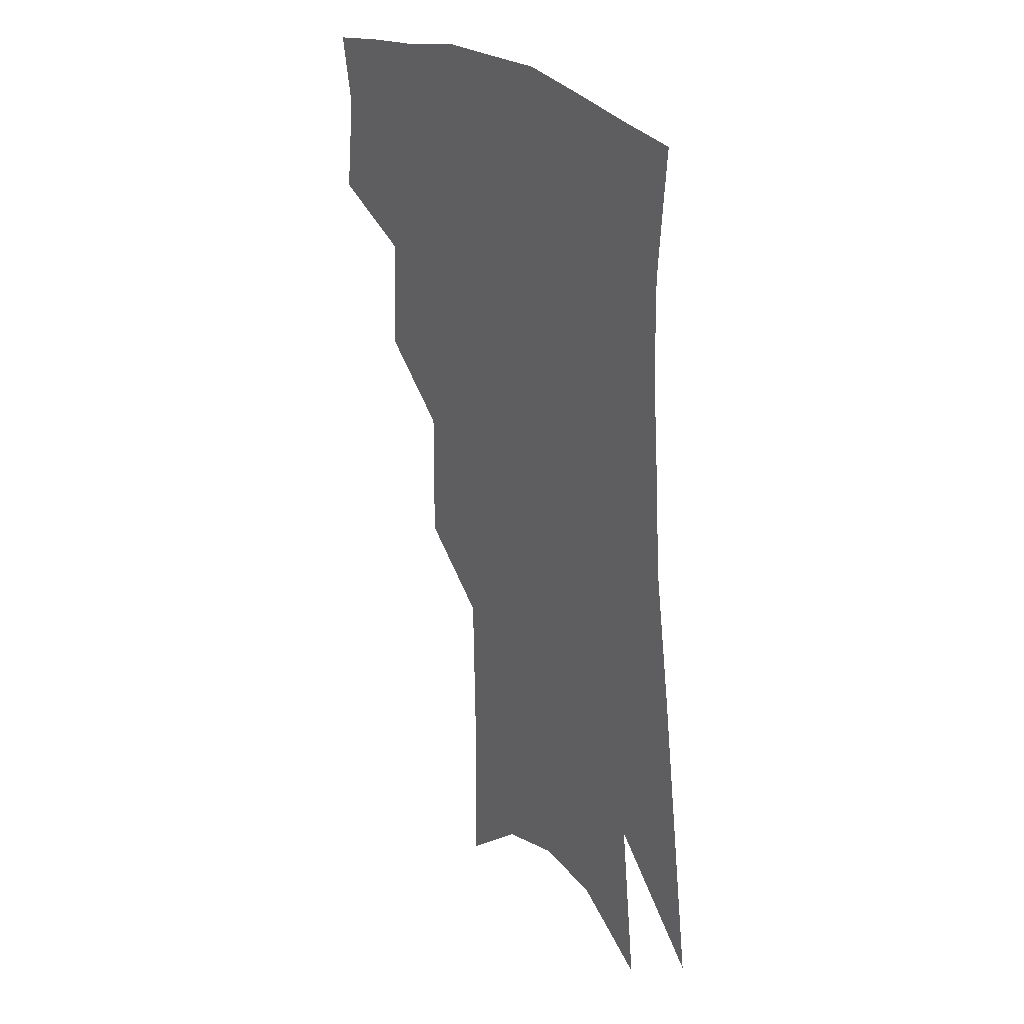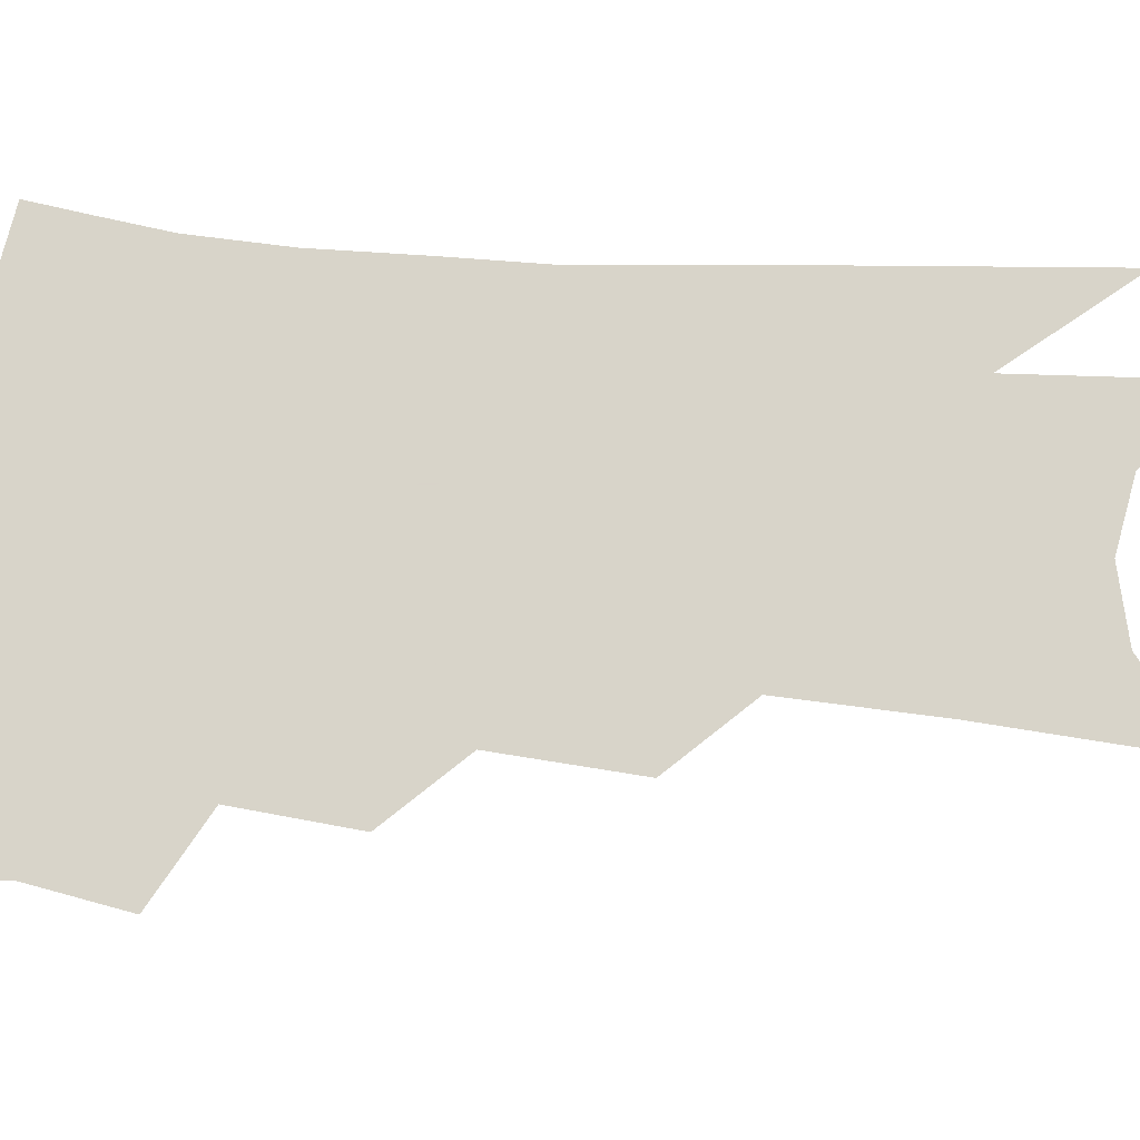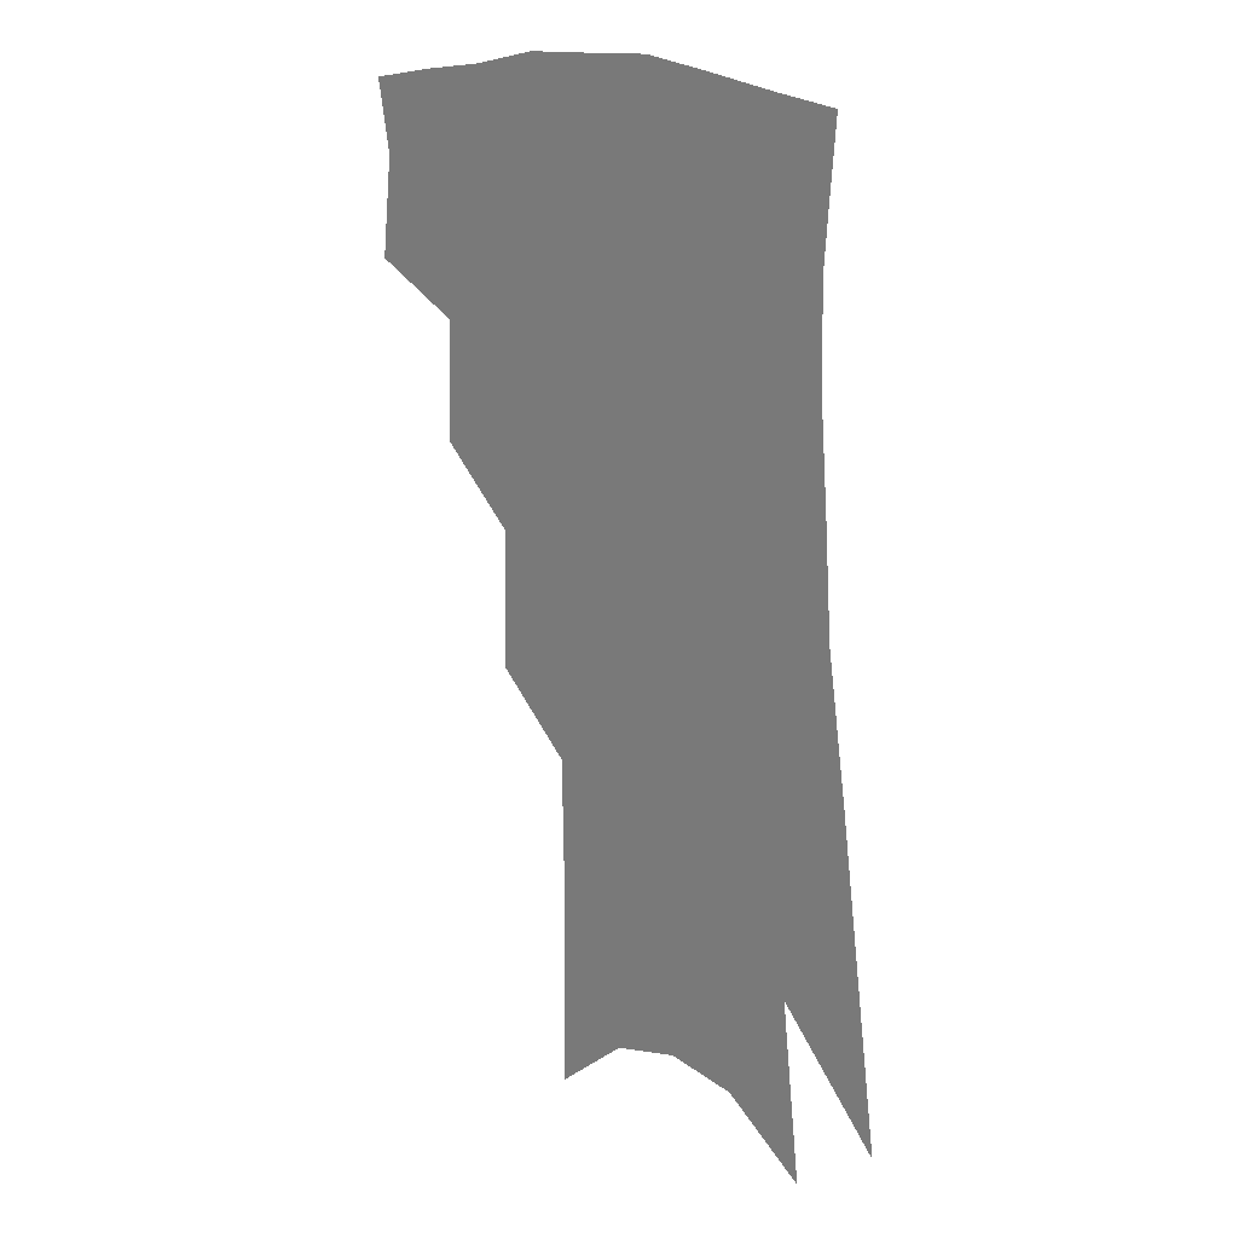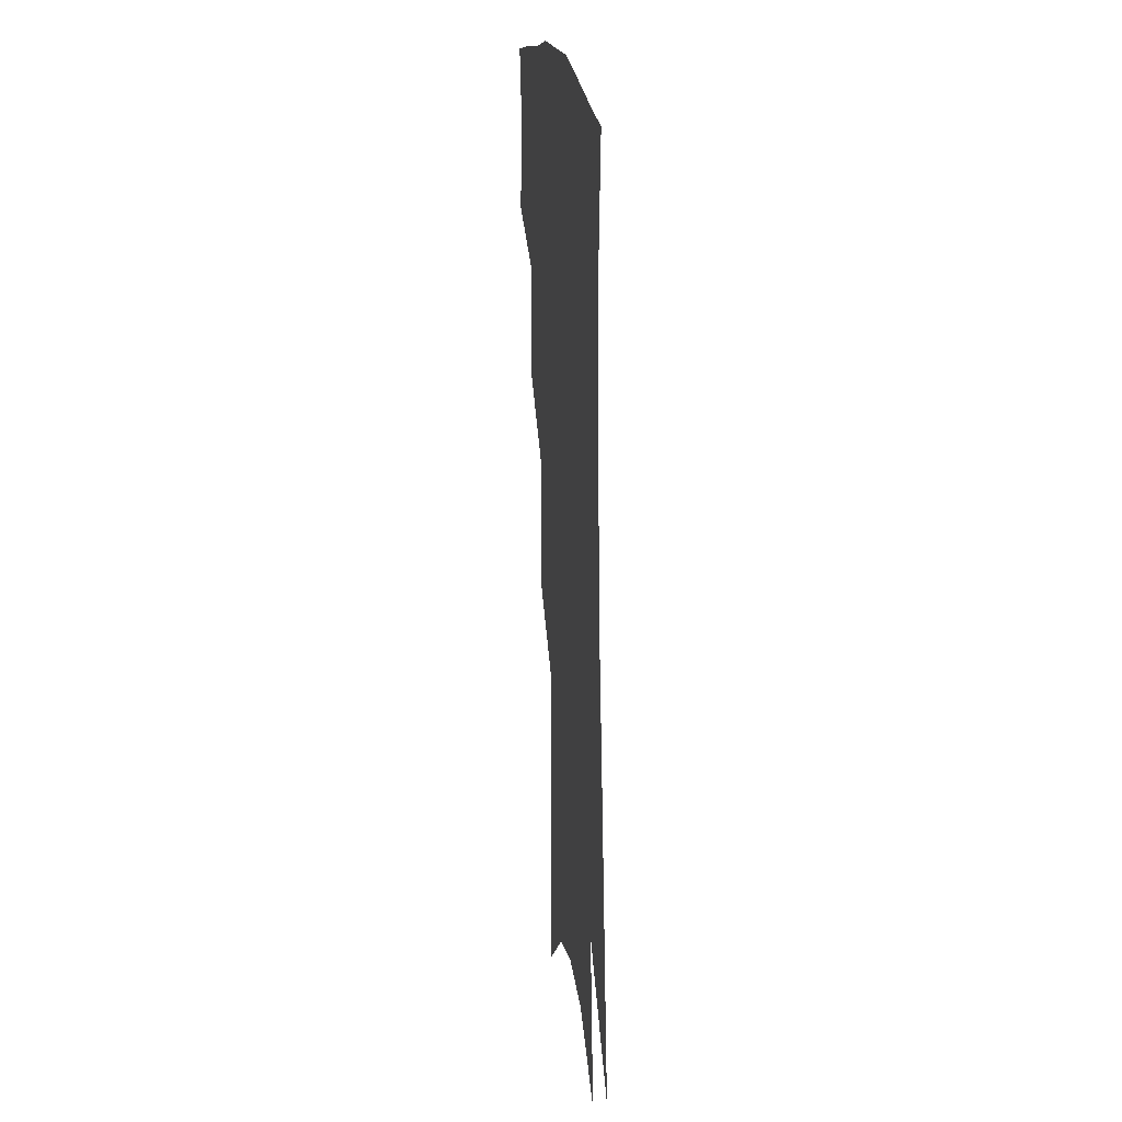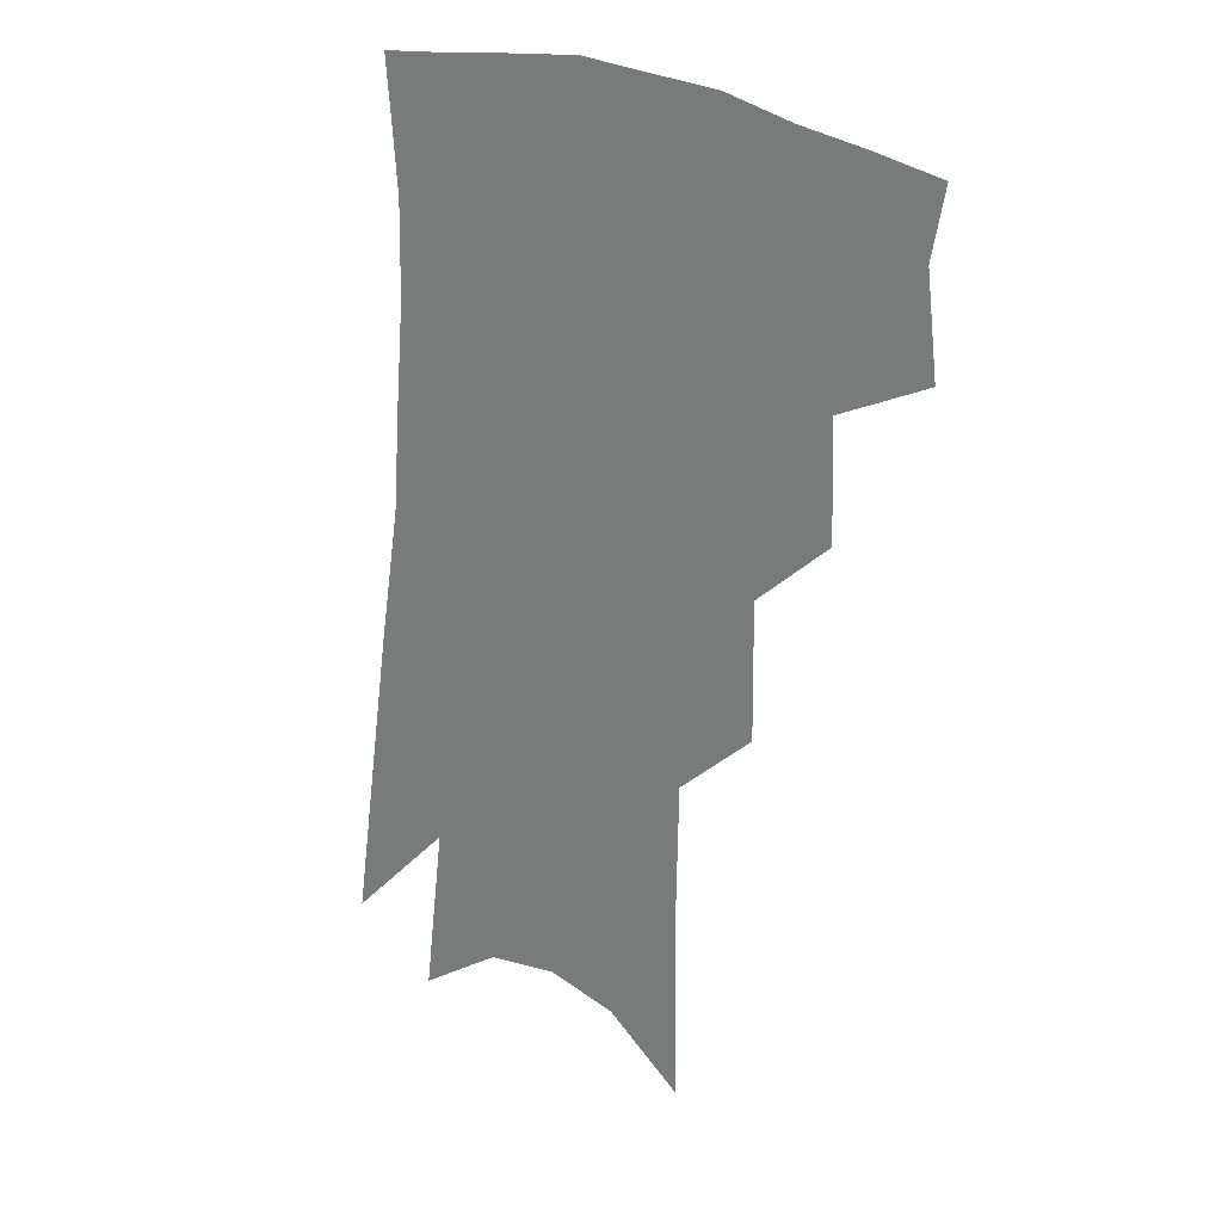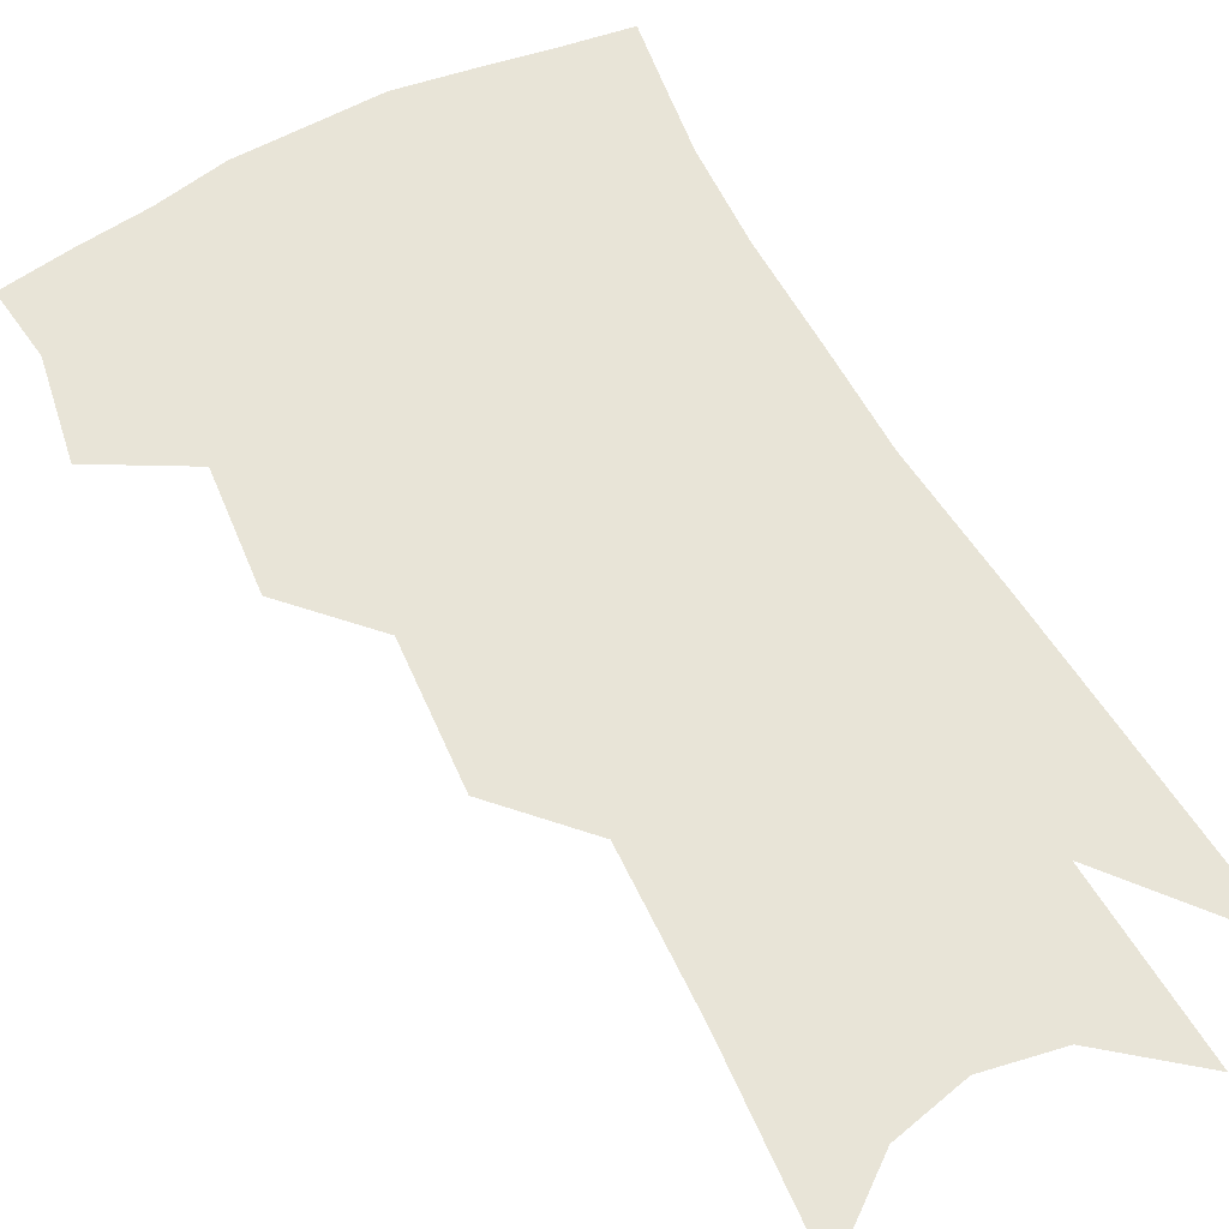
<metadata>
{"format":"obj","ext":"obj","renderer":"f3d","projection":"perspective","resolution":1024,"background":"white","views":[{"elev":29.0,"azim":54.0,"up":"+Y"},{"elev":75.7,"azim":-81.6,"up":"+Z"},{"elev":20.1,"azim":45.0,"up":"+Y"},{"elev":22.3,"azim":82.1,"up":"+Y"},{"elev":25.5,"azim":-146.2,"up":"+Y"},{"elev":61.3,"azim":-24.5,"up":"+Z"}]}
</metadata>
<code>
v 482.8 347 0
v 486.5 378.7 0
v 482.5 400.9 0
v 510.7 295.2 0
v 512 332.9 0
v 511.9 361.2 0
v 508.7 383.1 0
v 504.3 405.4 0
v 533.9 228.6 0
v 534.5 272.9 0
v 534.1 308.4 0
v 535 341.9 0
v 533.3 365 0
v 530.3 386.7 0
v 526.5 409.1 0
v 558.4 96.23 0
v 559.1 157.4 0
v 558.2 205.8 0
v 557.6 251.2 0
v 556.4 285.9 0
v 556.6 319.9 0
v 555.7 344.9 0
v 555 368.4 0
v 552.5 389.7 0
v 548.4 414.5 0
v 582.6 117.3 0
v 581 170.7 0
v 579 215.9 0
v 577.8 258.3 0
v 577.2 295.3 0
v 577 325.1 0
v 576.7 348.9 0
v 575.9 370.3 0
v 574.6 391.4 0
v 570.9 416.2 0
v 605.2 123.8 0
v 602.1 179.4 0
v 599.3 224.4 0
v 597.6 263.8 0
v 596.6 298.2 0
v 596.4 325.8 0
v 596.5 349.8 0
v 597.1 372.3 0
v 596 392.9 0
v 592.8 417.9 0
v 628.5 120.9 0
v 623.8 175.3 0
v 619.6 222.8 0
v 617.3 261.9 0
v 616.1 294.8 0
v 615.4 325 0
v 615.9 351 0
v 617 372.5 0
v 617.8 392.5 0
v 616.1 415.5 0
v 655.4 101.7 0
v 648.8 159.1 0
v 641.8 212.8 0
v 639 251.6 0
v 636.6 287.5 0
v 634.8 320.5 0
v 634.8 348.4 0
v 636.5 371.2 0
v 638.1 392 0
v 638.3 412.8 0
v 682.6 122.2 0
v 675.1 176.7 0
v 668.4 224.4 0
v 661.5 269.8 0
v 659.1 303.9 0
v 656.3 337.8 0
v 655.7 368.9 0
v 657.3 390.9 0
v 658.9 410.8 0
f 5 6 1
f 1 6 2
f 6 7 2
f 2 7 3
f 7 8 3
f 10 11 4
f 4 11 5
f 11 12 5
f 5 12 6
f 12 13 6
f 6 13 7
f 13 14 7
f 7 14 8
f 14 15 8
f 18 19 9
f 9 19 10
f 19 20 10
f 10 20 11
f 20 21 11
f 11 21 12
f 21 22 12
f 12 22 13
f 22 23 13
f 13 23 14
f 23 24 14
f 14 24 15
f 24 25 15
f 16 26 17
f 26 27 17
f 17 27 18
f 27 28 18
f 18 28 19
f 28 29 19
f 19 29 20
f 29 30 20
f 20 30 21
f 30 31 21
f 21 31 22
f 31 32 22
f 22 32 23
f 32 33 23
f 23 33 24
f 33 34 24
f 24 34 25
f 34 35 25
f 26 36 27
f 36 37 27
f 27 37 28
f 37 38 28
f 28 38 29
f 38 39 29
f 29 39 30
f 39 40 30
f 30 40 31
f 40 41 31
f 31 41 32
f 41 42 32
f 32 42 33
f 42 43 33
f 33 43 34
f 43 44 34
f 34 44 35
f 44 45 35
f 36 46 37
f 46 47 37
f 37 47 38
f 47 48 38
f 38 48 39
f 48 49 39
f 39 49 40
f 49 50 40
f 40 50 41
f 50 51 41
f 41 51 42
f 51 52 42
f 42 52 43
f 52 53 43
f 43 53 44
f 53 54 44
f 44 54 45
f 54 55 45
f 46 56 47
f 56 57 47
f 47 57 48
f 57 58 48
f 48 58 49
f 58 59 49
f 49 59 50
f 59 60 50
f 50 60 51
f 60 61 51
f 51 61 52
f 61 62 52
f 52 62 53
f 62 63 53
f 53 63 54
f 63 64 54
f 54 64 55
f 64 65 55
f 57 66 58
f 66 67 58
f 58 67 59
f 67 68 59
f 59 68 60
f 68 69 60
f 60 69 61
f 69 70 61
f 61 70 62
f 70 71 62
f 62 71 63
f 71 72 63
f 63 72 64
f 72 73 64
f 64 73 65
f 73 74 65

</code>
